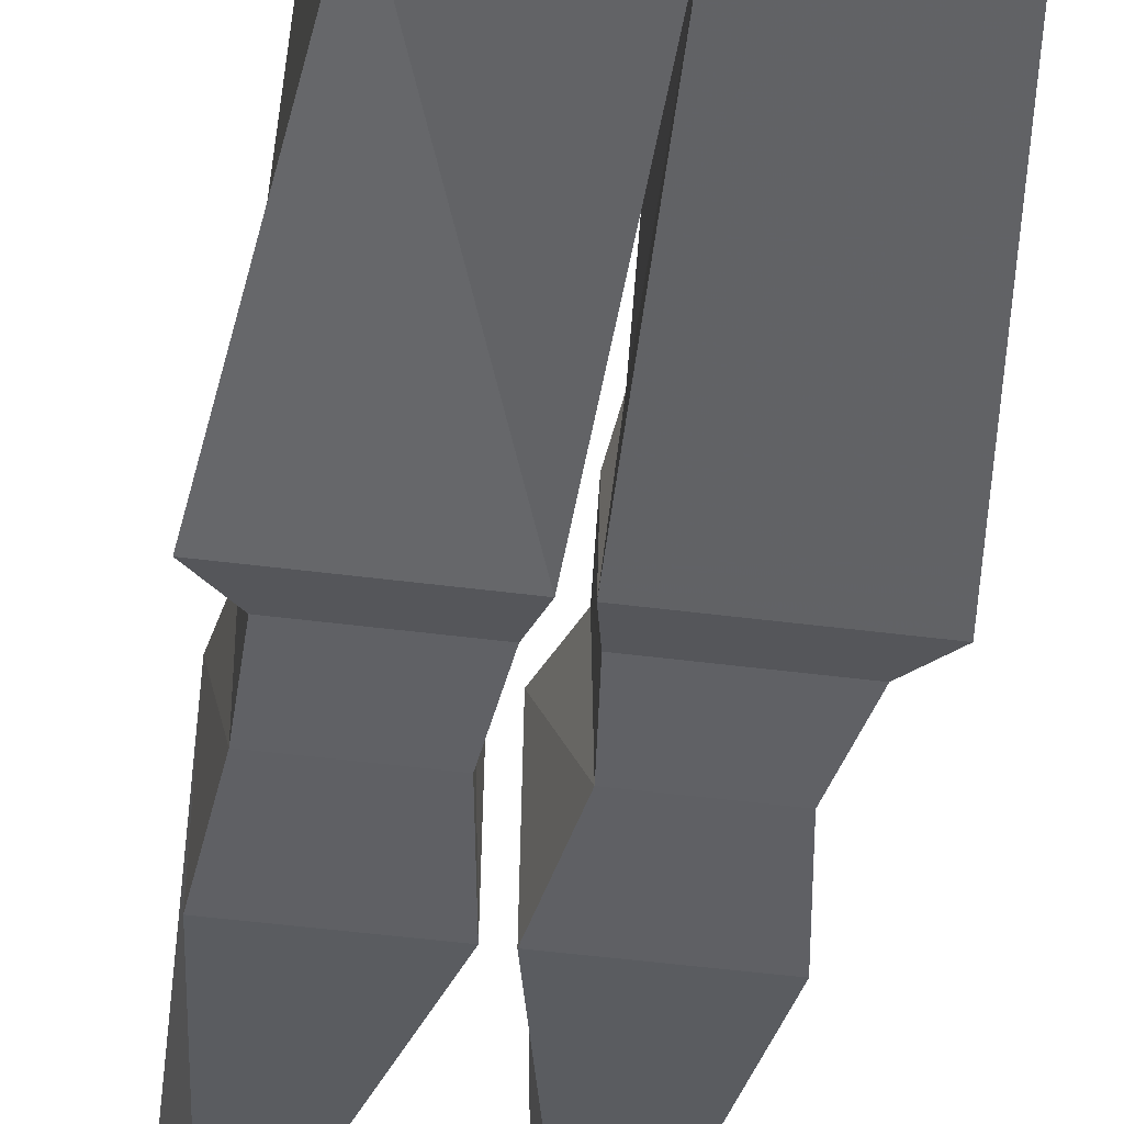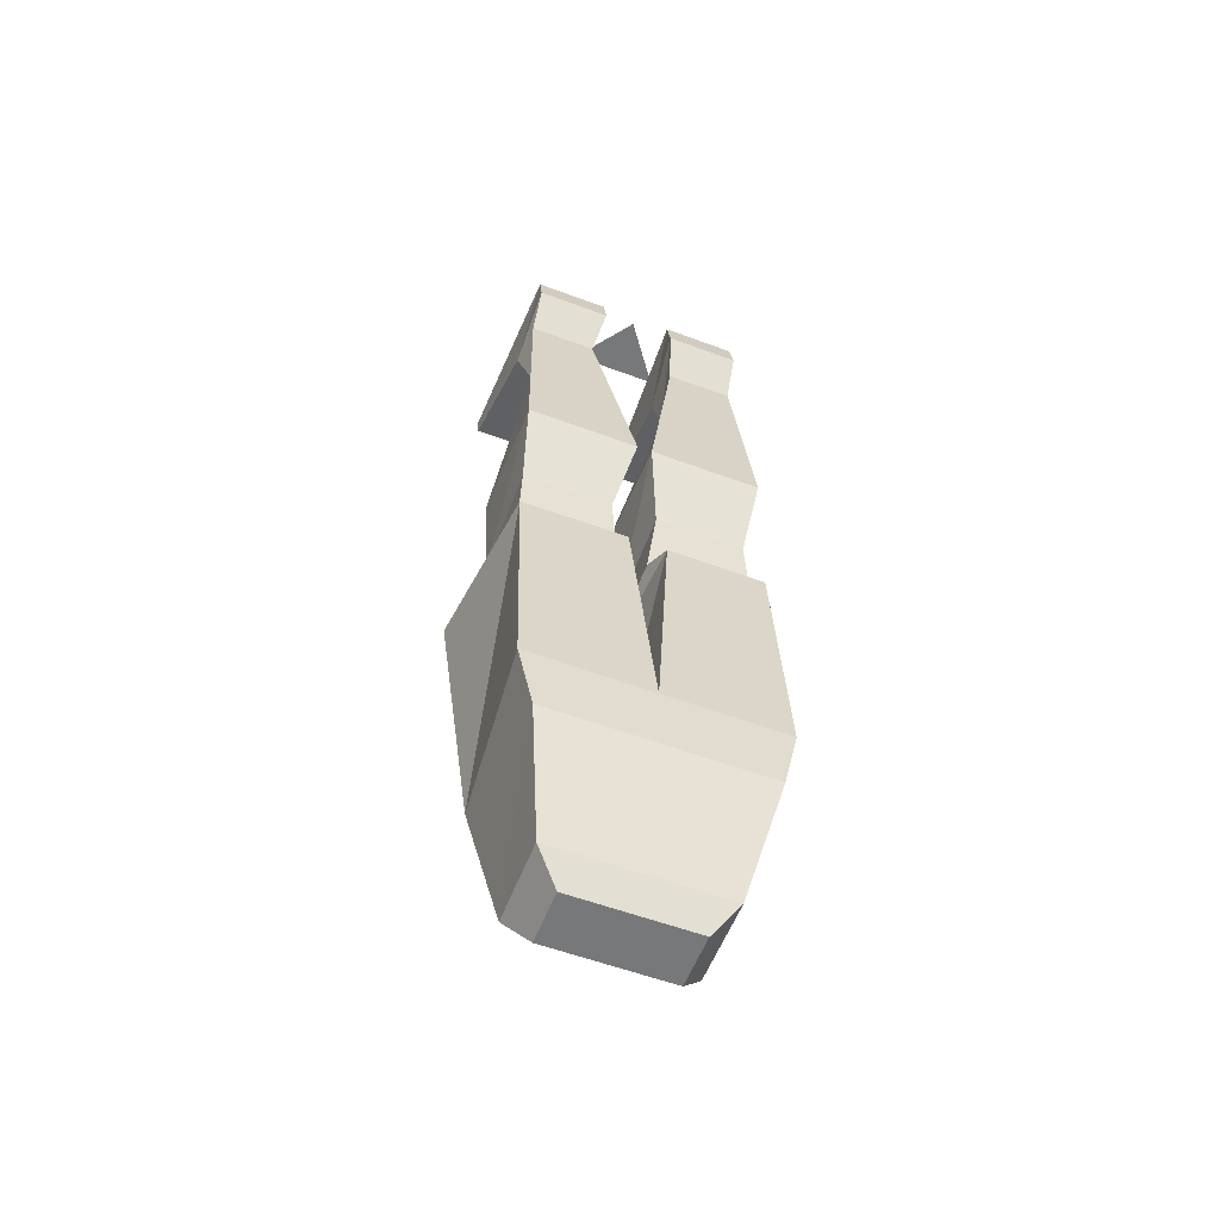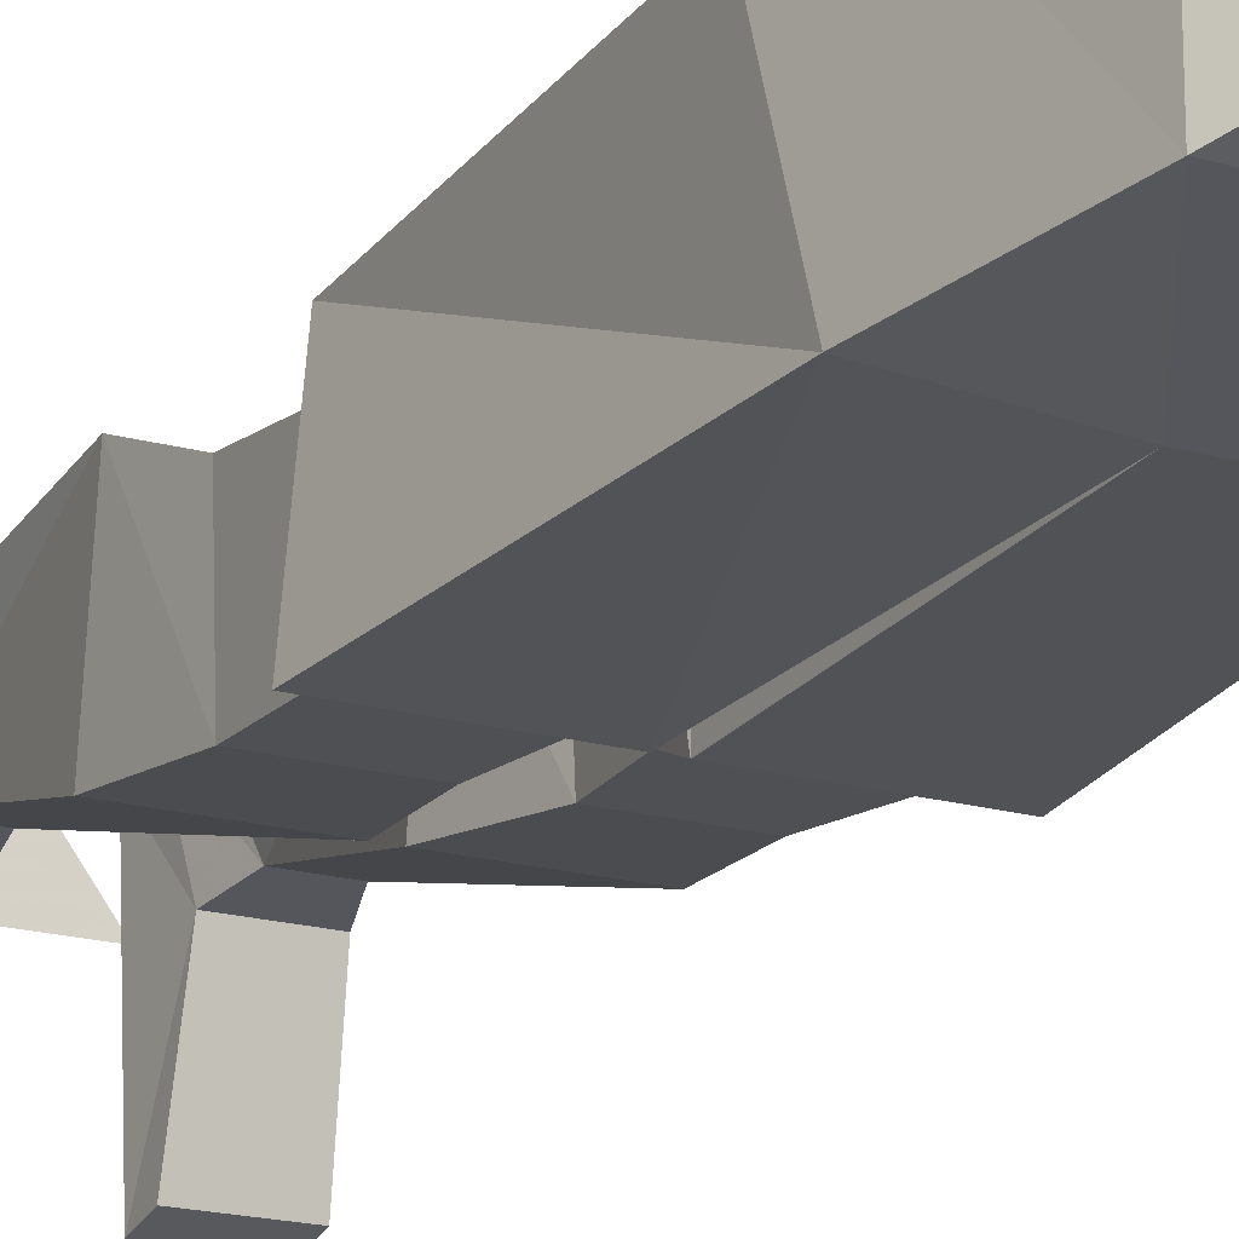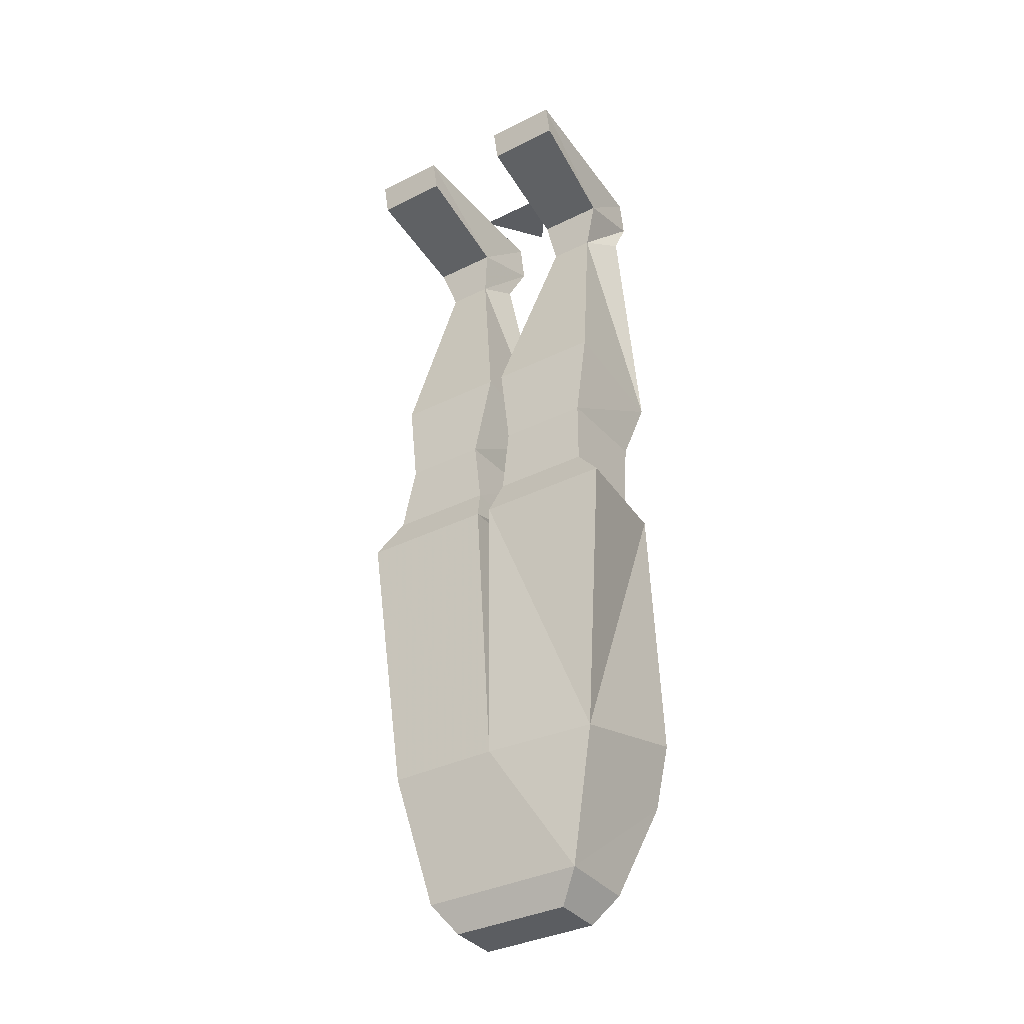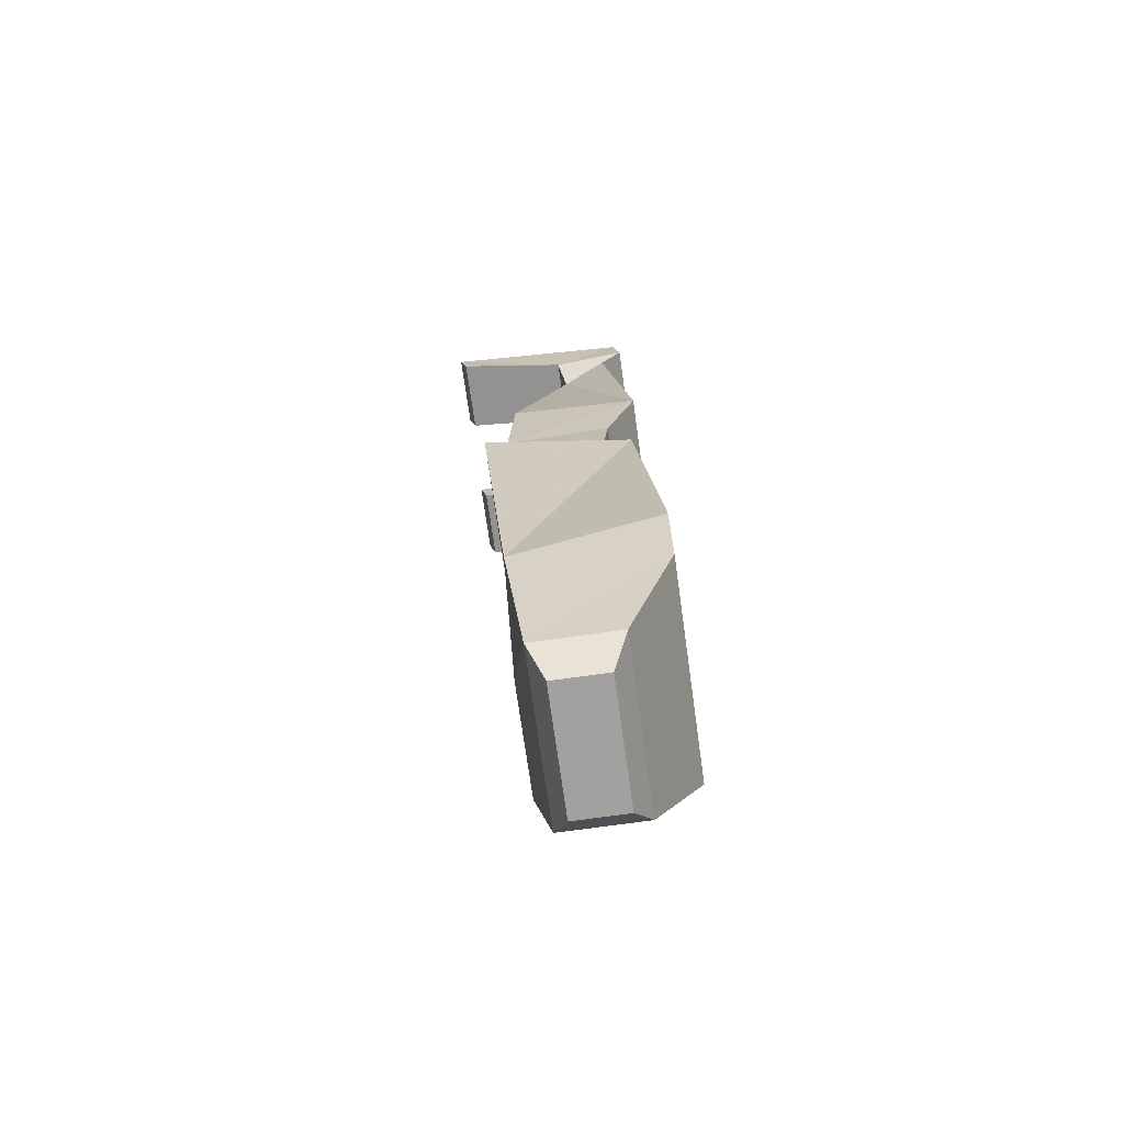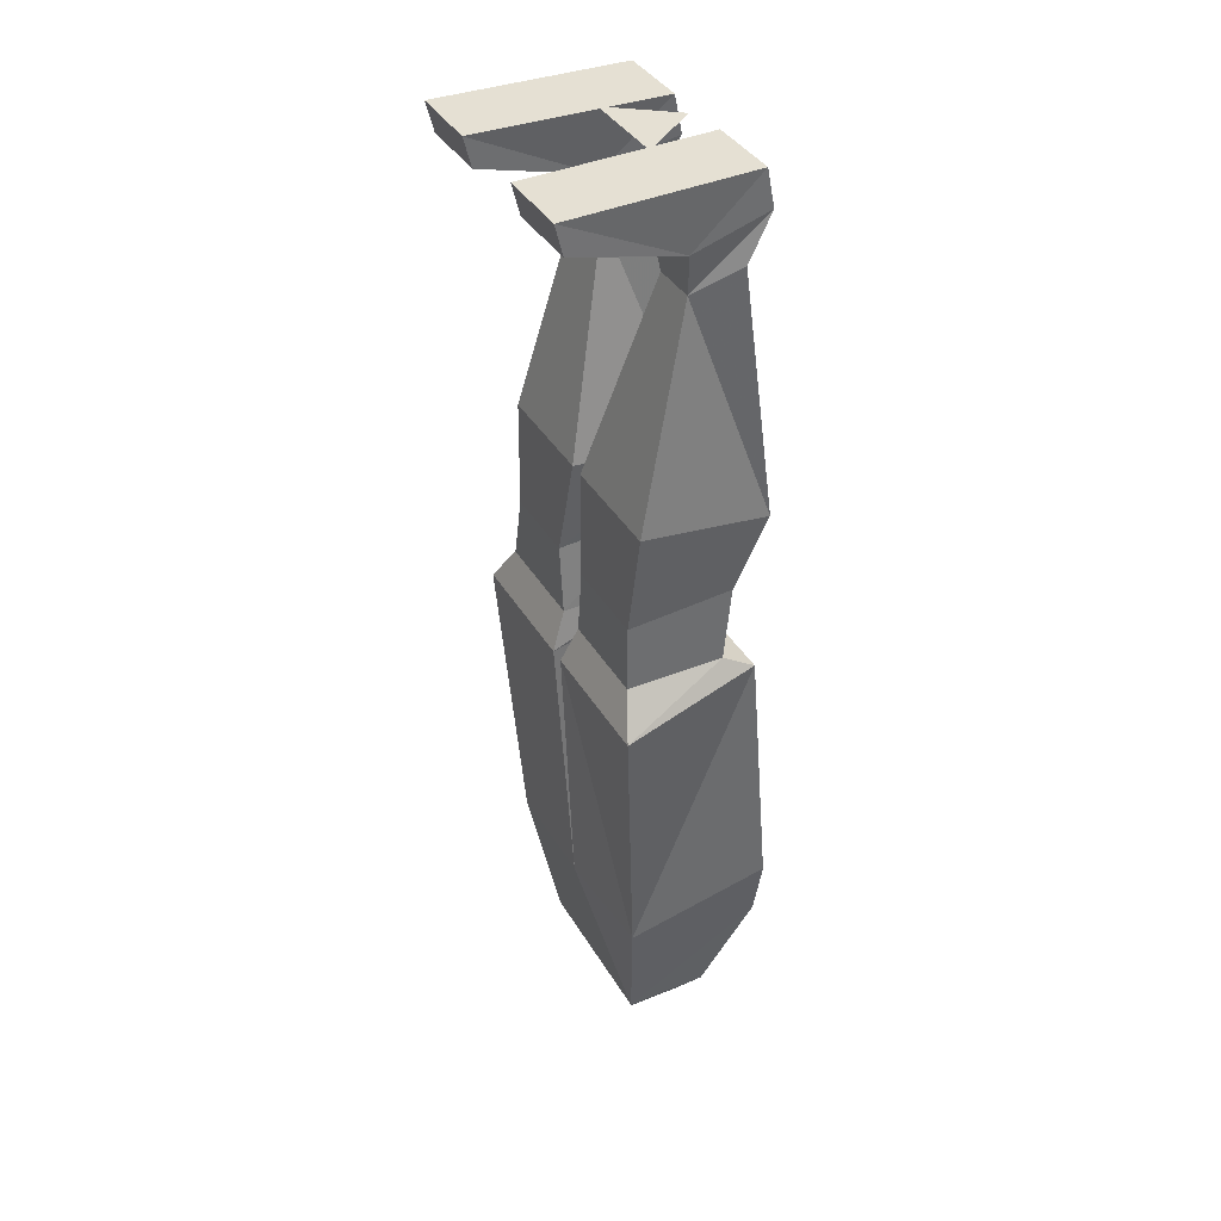
<metadata>
{"format":"obj","ext":"obj","renderer":"f3d","projection":"perspective","resolution":1024,"background":"white","views":[{"elev":-47.6,"azim":-8.3,"up":"+Z"},{"elev":-57.3,"azim":-21.1,"up":"+Y"},{"elev":-18.5,"azim":-29.0,"up":"+Z"},{"elev":-35.9,"azim":-146.8,"up":"+Y"},{"elev":-72.2,"azim":-82.0,"up":"+Y"},{"elev":38.0,"azim":-117.3,"up":"+Y"}]}
</metadata>
<code>
v 0.0625 -0.9609 -0.03125
v 0.0625 -0.9609 0.02344
v -0.0625 -0.9609 0.02344
v -0.0625 -0.9609 -0.03125
v -0.08594 -0.9297 -0.04688
v 0.08594 -0.9297 -0.04688
v 0.08594 -0.9297 0.03906
v -0.08594 -0.9297 0.03906
v -0.1094 -0.8203 0.08594
v -0.1172 -0.7891 -0.0625
v 0 -0.7891 -0.07031
v 0.1172 -0.7891 -0.07031
v 0.1094 -0.8203 0.08594
v 0 -0.75 0.08594
v -0.125 -0.75 0.08594
v -0.125 -0.4688 0.0625
v -0.1484 -0.4922 -0.08594
v -0.007812 -0.4922 -0.08594
v 0.02344 -0.4688 0.0625
v 0.007812 -0.4922 -0.08594
v 0.1484 -0.4922 -0.08594
v 0.125 -0.75 0.08594
v 0.125 -0.4688 0.0625
v 0.01562 -0.4531 0.03125
v 0.01562 -0.4531 -0.07031
v 0.125 -0.4531 -0.07031
v -0.01562 -0.4688 0.0625
v -0.01562 -0.4531 0.03125
v -0.1172 -0.4531 0.03125
v -0.01562 -0.4531 -0.07031
v -0.02344 -0.3828 -0.07031
v -0.02344 -0.375 0.03906
v -0.1172 -0.375 0.03906
v -0.1172 -0.4531 -0.07031
v -0.1172 -0.3828 -0.07031
v -0.125 -0.2812 -0.0625
v -0.007812 -0.2812 -0.0625
v -0.007812 -0.2969 0.07031
v -0.125 -0.2969 0.07031
v 0.125 -0.4531 0.03125
v 0.02344 -0.375 0.03906
v 0.02344 -0.3828 -0.07031
v 0.1094 -0.3828 -0.07031
v 0.1172 -0.375 0.03906
v 0.125 -0.2969 0.07031
v 0.007812 -0.2969 0.07031
v 0.007812 -0.2812 -0.0625
v 0.125 -0.2812 -0.0625
v -0.04688 0.04688 -0.1406
v -0.125 0.04688 -0.1406
v -0.1172 0.04688 0.05469
v -0.03906 0.04688 0.05469
v -0.04688 -0.01562 -0.01562
v -0.04688 0.01562 -0.1328
v -0.125 0.01562 -0.1328
v -0.1172 -0.01562 -0.01562
v -0.1172 0.007812 0.0625
v -0.03906 0.007812 0.0625
v -0.05469 -0.0625 -0.007812
v 0.03906 0.04688 0.05469
v 0.1172 0.04688 0.05469
v 0.125 0.04688 -0.1406
v 0.04688 0.04688 -0.1406
v 0.04688 -0.01562 -0.01562
v 0.03906 0.007812 0.0625
v 0.1172 0.007812 0.0625
v 0.1172 -0.01562 -0.01562
v 0.125 0.01562 -0.1328
v 0.04688 0.01562 -0.1328
v 0.05469 -0.0625 -0.007812
v 0.04688 -0.03906 0.03906
v 0.1172 -0.03906 0.03906
v 0.1016 -0.0625 -0.007812
v -0.1016 -0.0625 -0.007812
v -0.04688 -0.03906 0.03906
v -0.1172 -0.03906 0.03906
v 0.04688 0.04688 -0.01562
v -0.04688 0.04688 -0.01562
v 0 0.04688 0.04688
f 1 2 3
f 1 3 4
f 1 4 5
f 1 5 6
f 1 6 7
f 1 7 2
f 2 7 8
f 2 8 3
f 3 8 4
f 4 8 5
f 5 8 9
f 5 9 10
f 5 10 11
f 5 11 6
f 6 11 12
f 6 12 13
f 6 13 7
f 7 13 8
f 8 13 9
f 9 13 14
f 9 14 15
f 9 15 10
f 10 15 16
f 10 16 17
f 10 17 18
f 10 18 11
f 11 18 14
f 11 14 19
f 11 19 20
f 11 20 21
f 11 21 12
f 12 21 22
f 12 22 13
f 13 22 14
f 14 22 19
f 19 22 23
f 19 23 24
f 19 24 20
f 20 24 25
f 20 25 26
f 20 26 21
f 21 26 23
f 21 23 22
f 27 28 29
f 27 29 16
f 27 16 14
f 27 14 18
f 27 18 30
f 27 30 28
f 29 34 17
f 29 17 16
f 30 18 17
f 30 17 34
f 23 40 24
f 26 40 23
f 14 16 15
f 28 30 31
f 28 31 32
f 28 32 33
f 28 33 29
f 29 33 34
f 30 34 31
f 31 34 35
f 31 35 36
f 31 36 37
f 31 37 32
f 32 37 38
f 32 38 33
f 33 38 39
f 33 39 35
f 33 35 34
f 24 40 41
f 24 41 25
f 25 41 42
f 25 42 43
f 25 43 26
f 26 43 40
f 40 44 41
f 41 44 45
f 41 45 46
f 41 46 42
f 42 46 47
f 42 47 43
f 43 47 48
f 43 48 44
f 43 44 40
f 49 50 51
f 49 51 52
f 49 52 53
f 49 53 54
f 49 54 50
f 50 54 55
f 50 55 56
f 50 56 51
f 51 56 57
f 51 57 58
f 51 58 52
f 52 58 53
f 53 58 59
f 53 59 56
f 53 56 55
f 53 55 54
f 60 61 62
f 60 62 63
f 60 63 64
f 60 64 65
f 60 65 61
f 61 65 66
f 61 66 67
f 61 67 62
f 62 67 68
f 62 68 69
f 62 69 63
f 63 69 64
f 64 69 68
f 64 68 67
f 64 67 70
f 64 70 65
f 65 70 71
f 65 71 66
f 66 71 72
f 66 72 73
f 66 73 67
f 67 73 70
f 70 73 47
f 70 47 46
f 70 46 71
f 71 46 45
f 71 45 72
f 72 45 73
f 73 45 48
f 73 48 47
f 48 45 44
f 35 39 36
f 36 39 74
f 36 74 37
f 37 74 59
f 37 59 38
f 38 59 75
f 38 75 39
f 39 75 76
f 39 76 74
f 74 76 57
f 74 57 56
f 74 56 59
f 57 76 75
f 57 75 58
f 58 75 59
f 77 78 79

</code>
